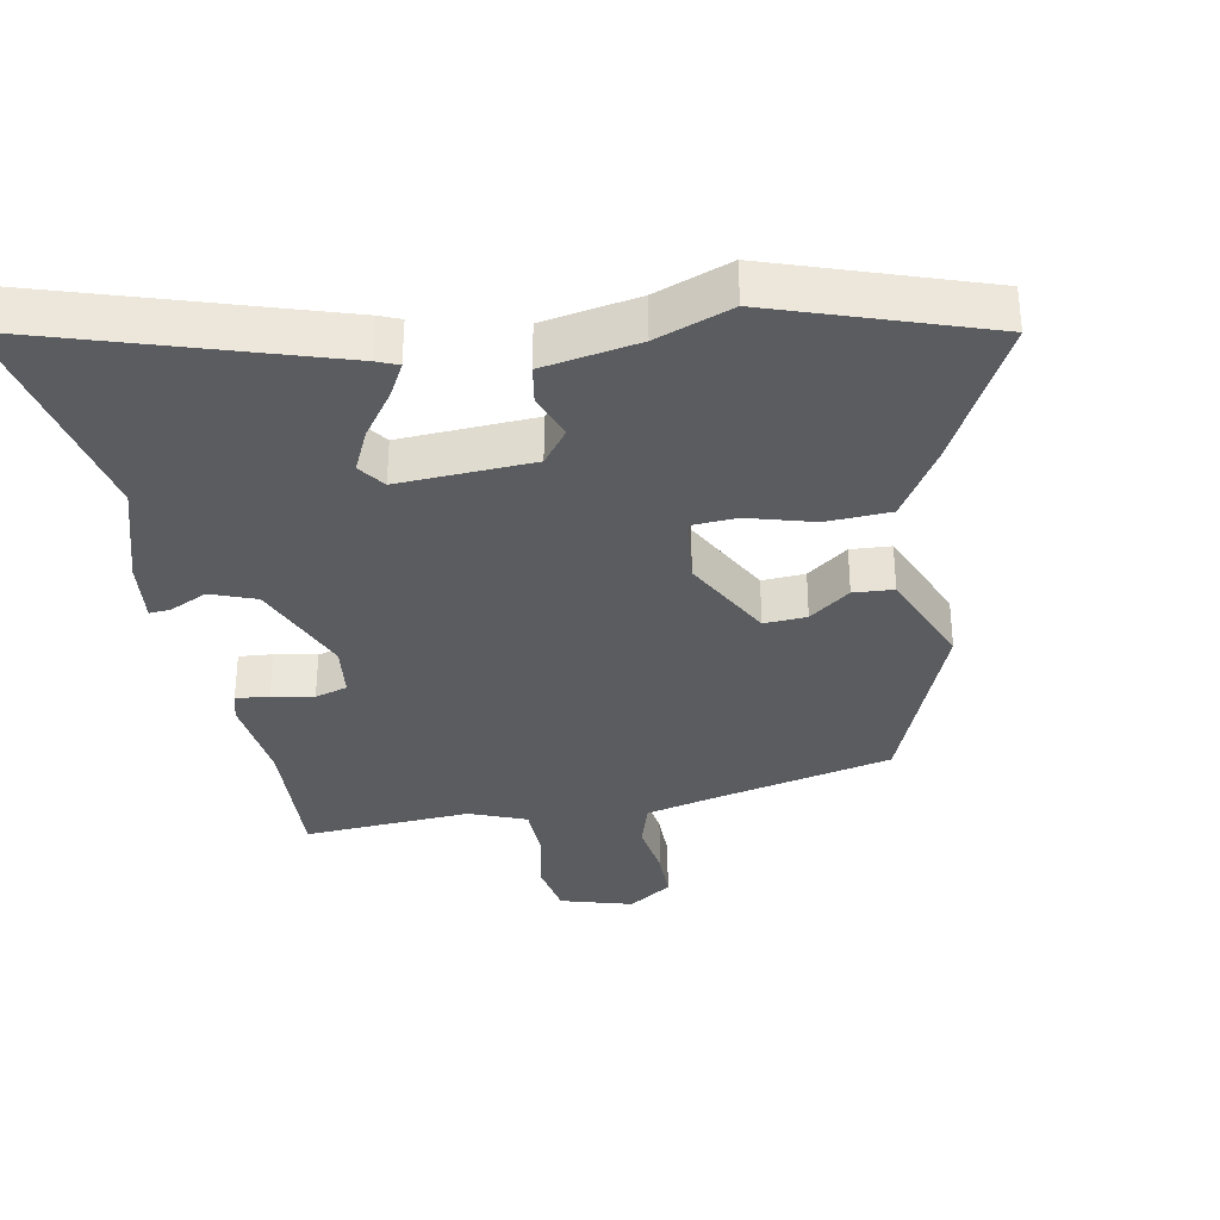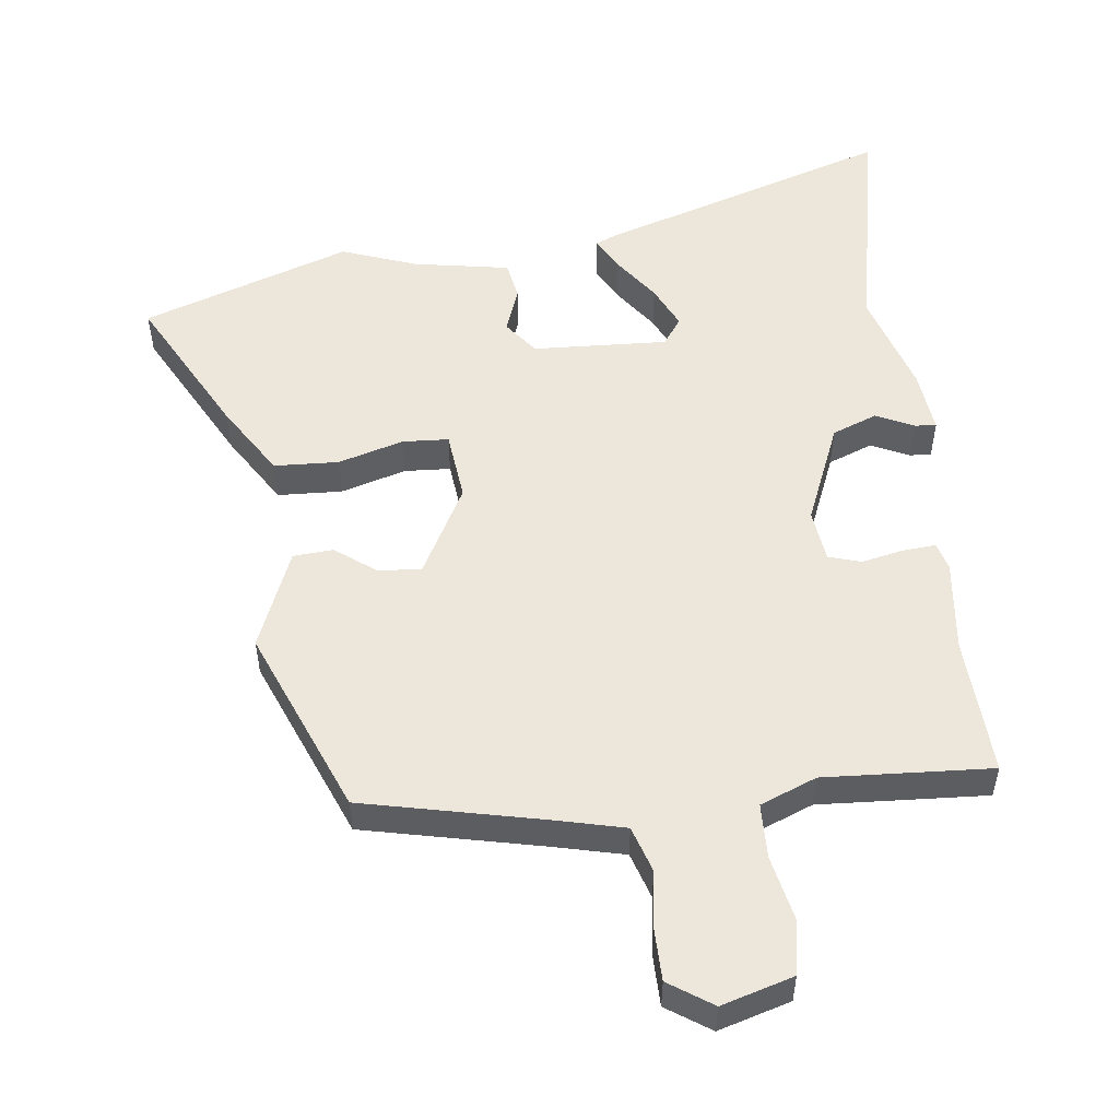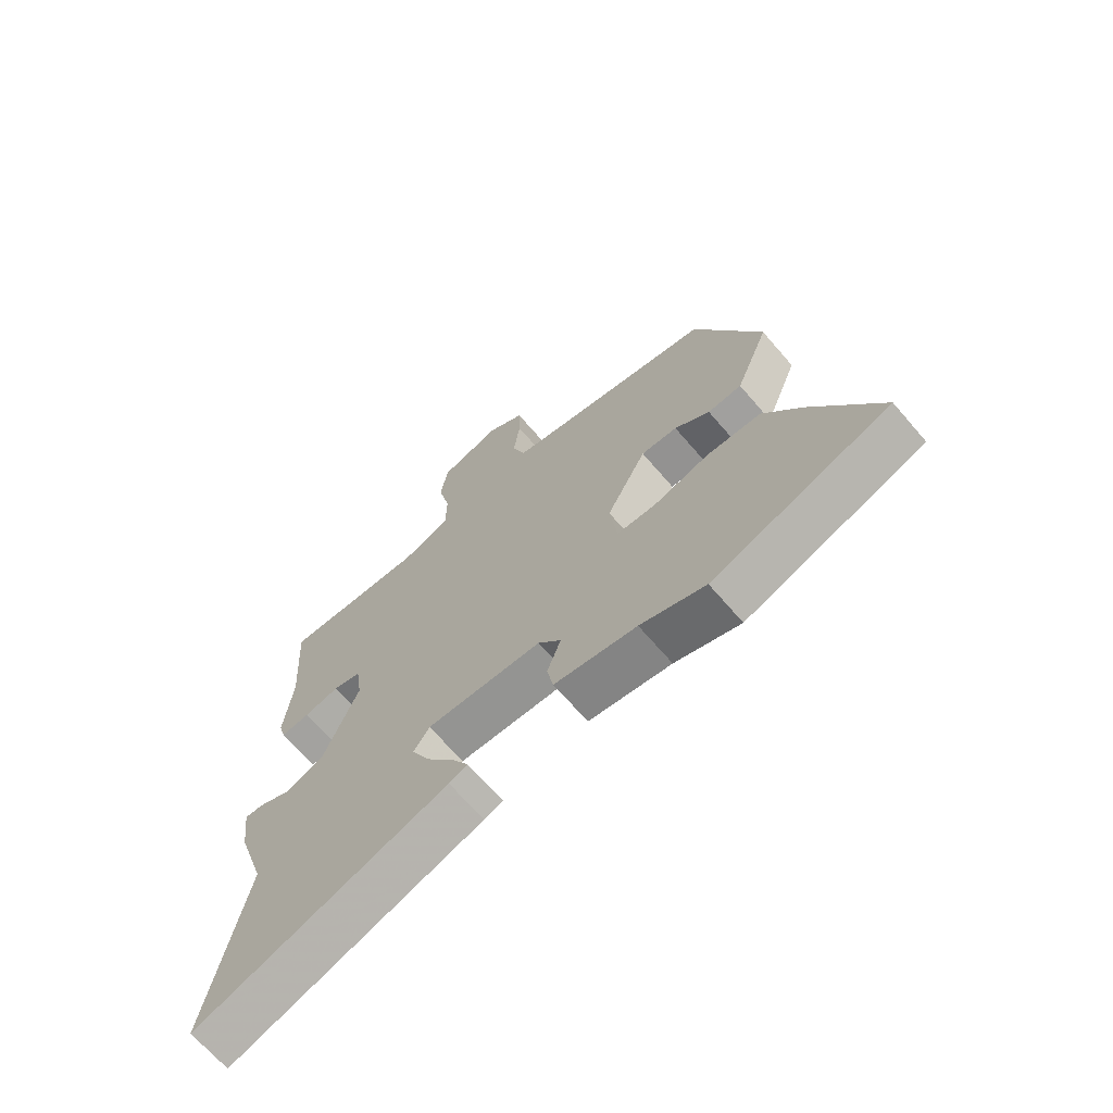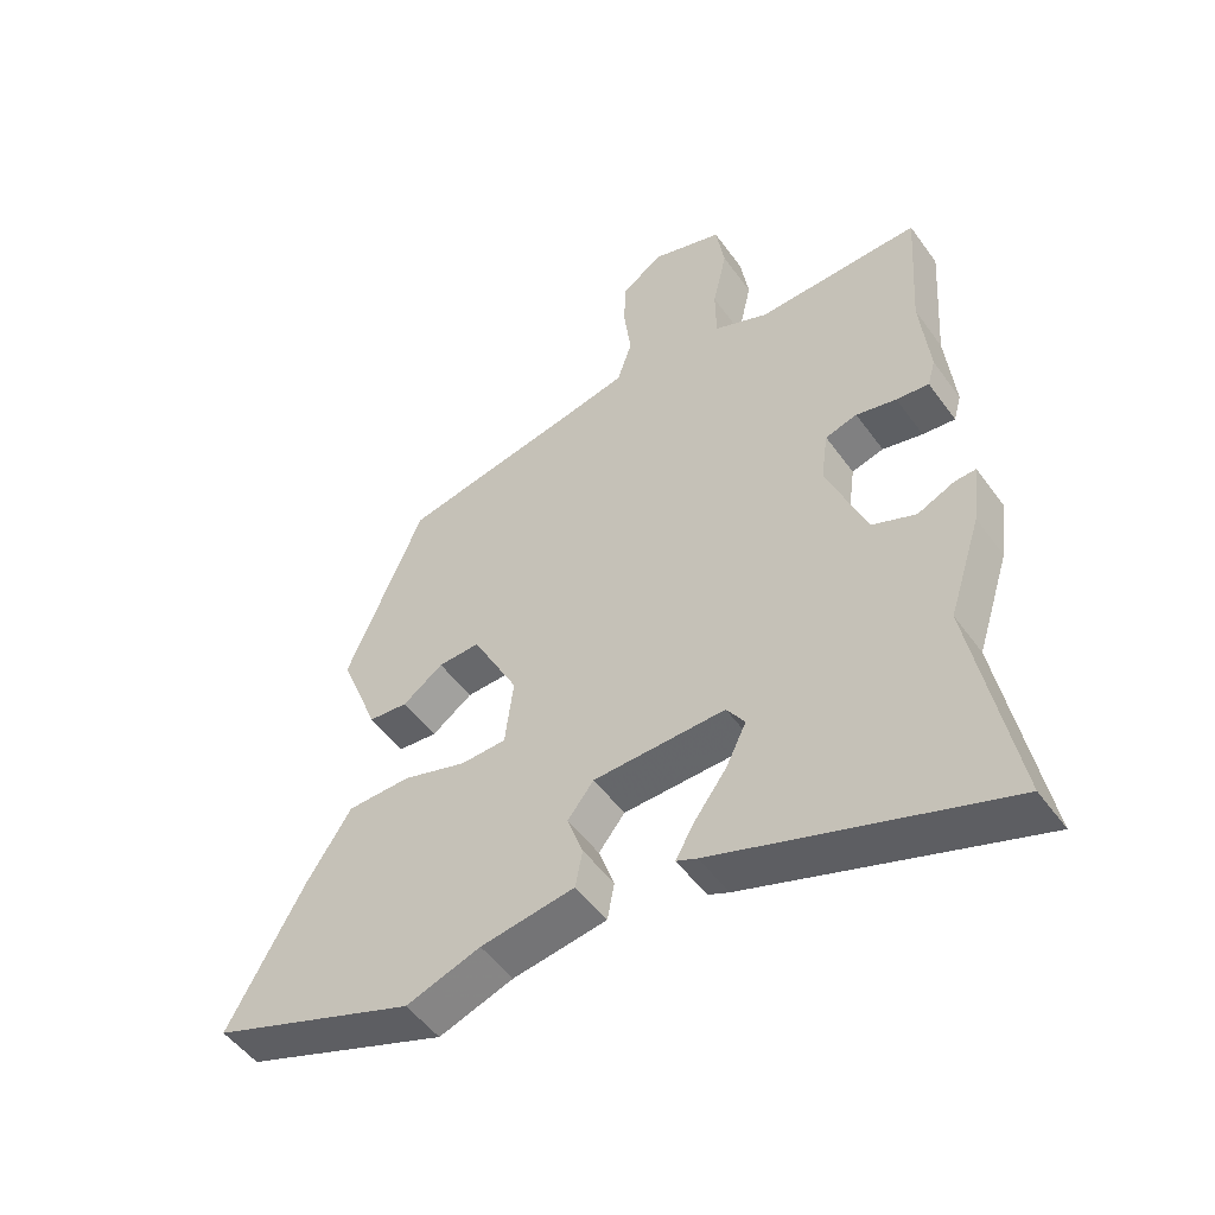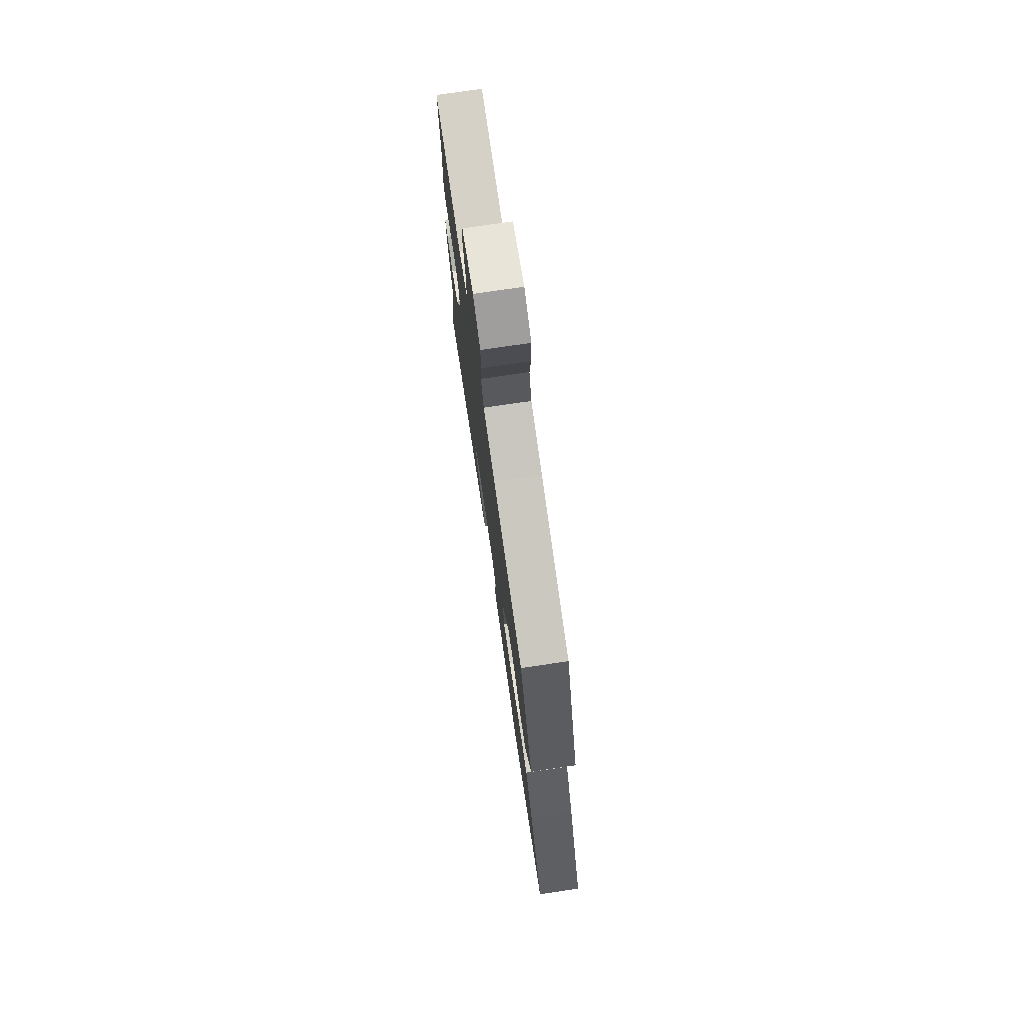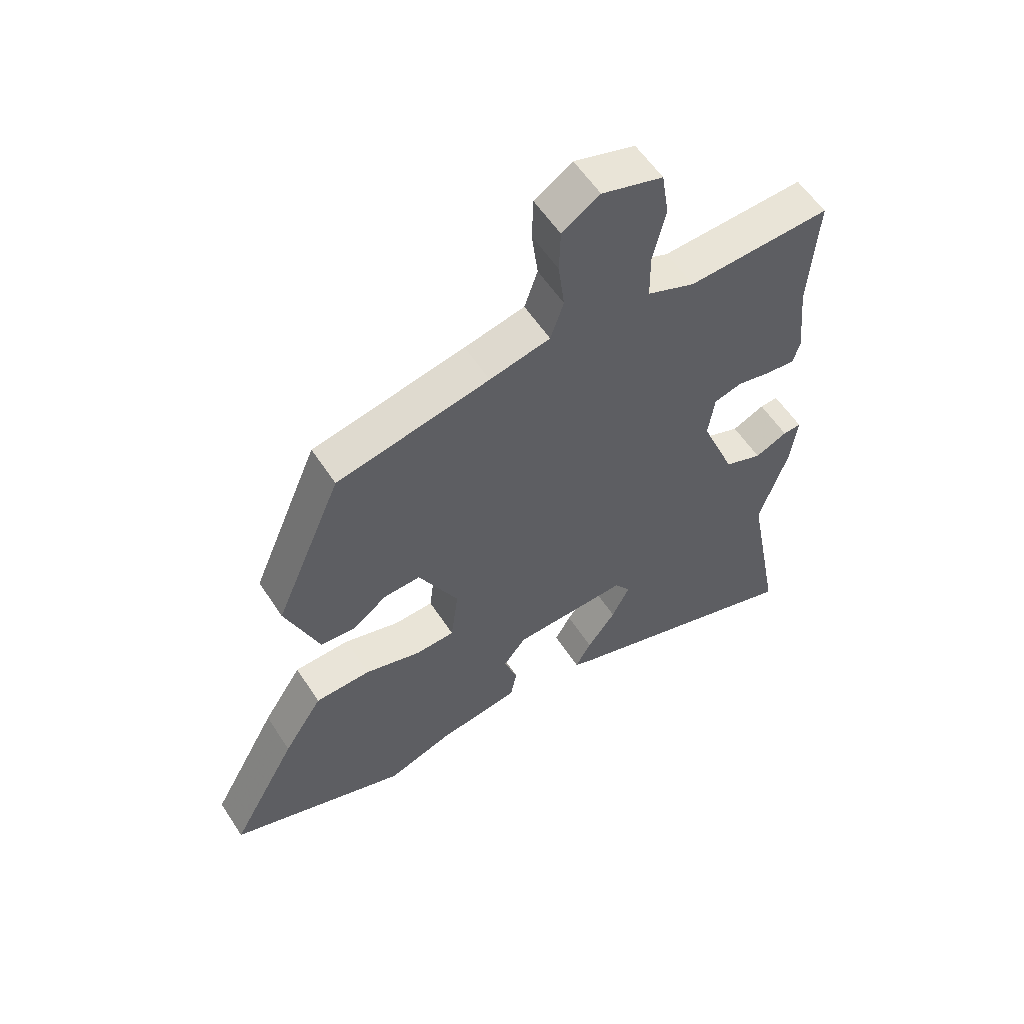
<metadata>
{"format":"obj","ext":"obj","renderer":"f3d","projection":"perspective","resolution":1024,"background":"white","views":[{"elev":-34.1,"azim":-168.2,"up":"+Y"},{"elev":52.7,"azim":-6.0,"up":"+Y"},{"elev":-68.4,"azim":-139.3,"up":"+Z"},{"elev":-50.7,"azim":34.6,"up":"+Z"},{"elev":76.5,"azim":-98.3,"up":"+Z"},{"elev":57.7,"azim":-32.9,"up":"+Z"}]}
</metadata>
<code>
v 0.472 0.07 -0.35
v 0.537 0.07 -0.696
v 0.098 0.07 -0.548
v 0.066 0.07 -0.534
v 0.094 0.07 -0.484
v 0.144 0.07 -0.416
v 0.175 0.07 -0.352
v 0.147 0.07 -0.311
v -0.055 0.07 -0.318
v -0.095 0.07 -0.369
v -0.071 0.07 -0.437
v -0.082 0.07 -0.495
v -0.226 0.07 -0.518
v -0.34 0.07 -0.558
v -0.652 0.07 -0.445
v -0.535 0.07 -0.231
v -0.467 0.07 -0.125
v -0.37 0.07 -0.122
v -0.272 0.07 -0.152
v -0.203 0.07 -0.149
v -0.19 0.07 -0.044
v -0.26 0.07 0.091
v -0.324 0.07 0.088
v -0.386 0.07 0.043
v -0.446 0.07 0.048
v -0.505 0.07 0.198
v -0.387 0.07 0.477
v -0.119 0.07 0.533
v -0.013 0.07 0.557
v 0.01 0.07 0.626
v -0.001 0.07 0.713
v 0.001 0.07 0.79
v 0.067 0.07 0.833
v 0.174 0.07 0.8
v 0.187 0.07 0.718
v 0.165 0.07 0.621
v 0.166 0.07 0.539
v 0.25 0.07 0.504
v 0.501 0.07 0.515
v 0.487 0.07 0.306
v 0.501 0.07 0.168
v 0.489 0.07 0.126
v 0.439 0.07 0.131
v 0.377 0.07 0.145
v 0.328 0.07 0.131
v 0.317 0.07 0.052
v 0.378 0.07 -0.101
v 0.445 0.07 -0.128
v 0.502 0.07 -0.102
v 0.534 0.07 -0.1
v 0.522 0.07 -0.195
v 0.472 0 -0.35
v 0.537 0 -0.696
v 0.098 0 -0.548
v 0.066 0 -0.534
v 0.094 0 -0.484
v 0.144 0 -0.416
v 0.175 0 -0.352
v 0.147 0 -0.311
v -0.055 0 -0.318
v -0.095 0 -0.369
v -0.071 0 -0.437
v -0.082 0 -0.495
v -0.226 0 -0.518
v -0.34 0 -0.558
v -0.652 0 -0.445
v -0.535 0 -0.231
v -0.467 0 -0.125
v -0.37 0 -0.122
v -0.272 0 -0.152
v -0.203 0 -0.149
v -0.19 0 -0.044
v -0.26 0 0.091
v -0.324 0 0.088
v -0.386 0 0.043
v -0.446 0 0.048
v -0.505 0 0.198
v -0.387 0 0.477
v -0.119 0 0.533
v -0.013 0 0.557
v 0.01 0 0.626
v -0.001 0 0.713
v 0.001 0 0.79
v 0.067 0 0.833
v 0.174 0 0.8
v 0.187 0 0.718
v 0.165 0 0.621
v 0.166 0 0.539
v 0.25 0 0.504
v 0.501 0 0.515
v 0.487 0 0.306
v 0.501 0 0.168
v 0.489 0 0.126
v 0.439 0 0.131
v 0.377 0 0.145
v 0.328 0 0.131
v 0.317 0 0.052
v 0.378 0 -0.101
v 0.445 0 -0.128
v 0.502 0 -0.102
v 0.534 0 -0.1
v 0.522 0 -0.195
f 48 49 50 51
f 47 48 51 1
f 46 47 1 2
f 41 42 43 44
f 40 41 44
f 38 39 40 44
f 37 38 44 45
f 33 34 35 36
f 33 36 37
f 30 31 32 33
f 30 33 37
f 29 30 37 45
f 25 26 27 28
f 23 24 25 28
f 22 23 28 29
f 21 22 29 45
f 16 17 18 19
f 16 19 20
f 13 14 15 16
f 13 16 20
f 10 11 12 13
f 9 10 13 20
f 8 9 20 21
f 3 4 5 6
f 3 6 7
f 2 3 7
f 46 2 7 8
f 8 21 45 46
f 102 101 100 99
f 52 102 99 98
f 53 52 98 97
f 95 94 93 92
f 95 92 91
f 95 91 90 89
f 96 95 89 88
f 87 86 85 84
f 88 87 84
f 84 83 82 81
f 88 84 81
f 96 88 81 80
f 79 78 77 76
f 79 76 75 74
f 80 79 74 73
f 96 80 73 72
f 70 69 68 67
f 71 70 67
f 67 66 65 64
f 71 67 64
f 64 63 62 61
f 71 64 61 60
f 72 71 60 59
f 57 56 55 54
f 58 57 54
f 58 54 53
f 59 58 53 97
f 97 96 72 59
f 1 52 53 2
f 2 53 54 3
f 3 54 55 4
f 4 55 56 5
f 5 56 57 6
f 6 57 58 7
f 7 58 59 8
f 8 59 60 9
f 9 60 61 10
f 10 61 62 11
f 11 62 63 12
f 12 63 64 13
f 13 64 65 14
f 14 65 66 15
f 15 66 67 16
f 16 67 68 17
f 17 68 69 18
f 18 69 70 19
f 19 70 71 20
f 20 71 72 21
f 21 72 73 22
f 22 73 74 23
f 23 74 75 24
f 24 75 76 25
f 25 76 77 26
f 26 77 78 27
f 27 78 79 28
f 28 79 80 29
f 29 80 81 30
f 30 81 82 31
f 31 82 83 32
f 32 83 84 33
f 33 84 85 34
f 34 85 86 35
f 35 86 87 36
f 36 87 88 37
f 37 88 89 38
f 38 89 90 39
f 39 90 91 40
f 40 91 92 41
f 41 92 93 42
f 42 93 94 43
f 43 94 95 44
f 44 95 96 45
f 45 96 97 46
f 46 97 98 47
f 47 98 99 48
f 48 99 100 49
f 49 100 101 50
f 50 101 102 51
f 51 102 52 1

</code>
